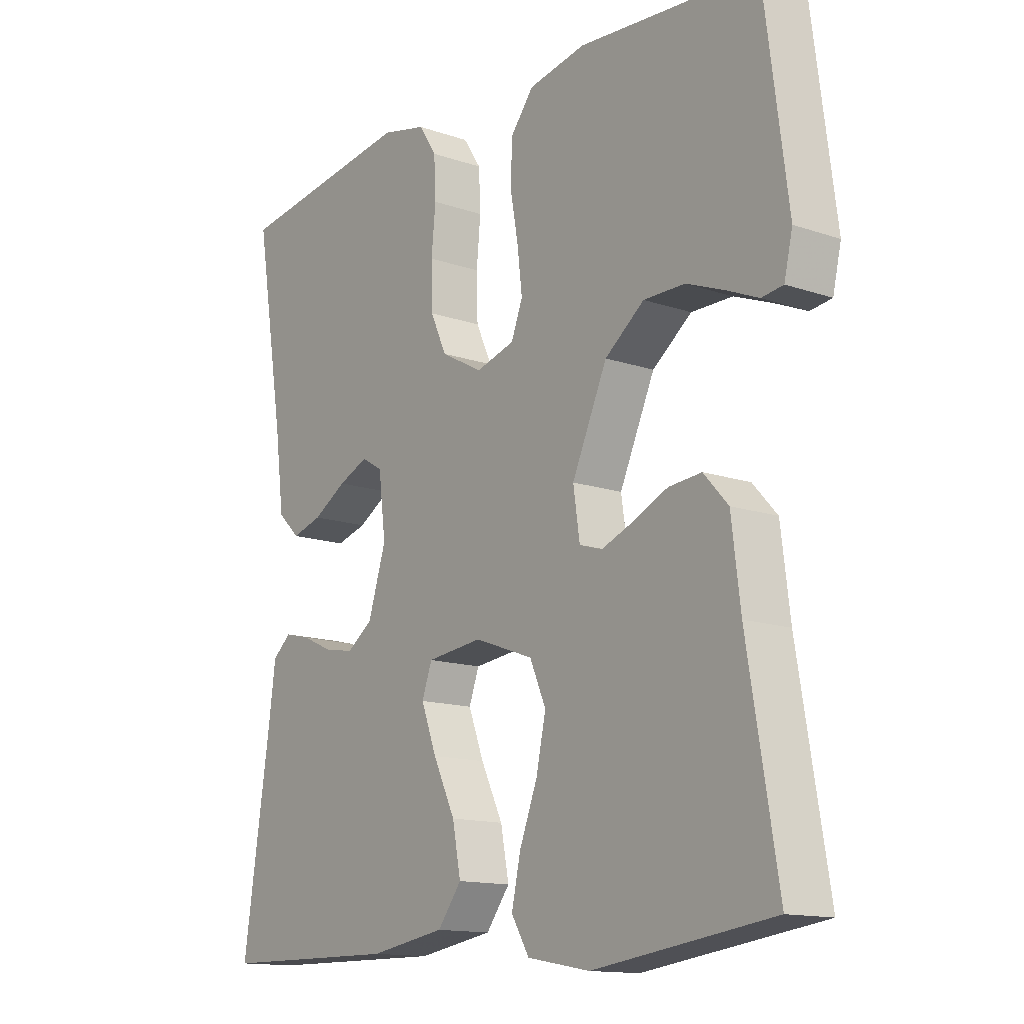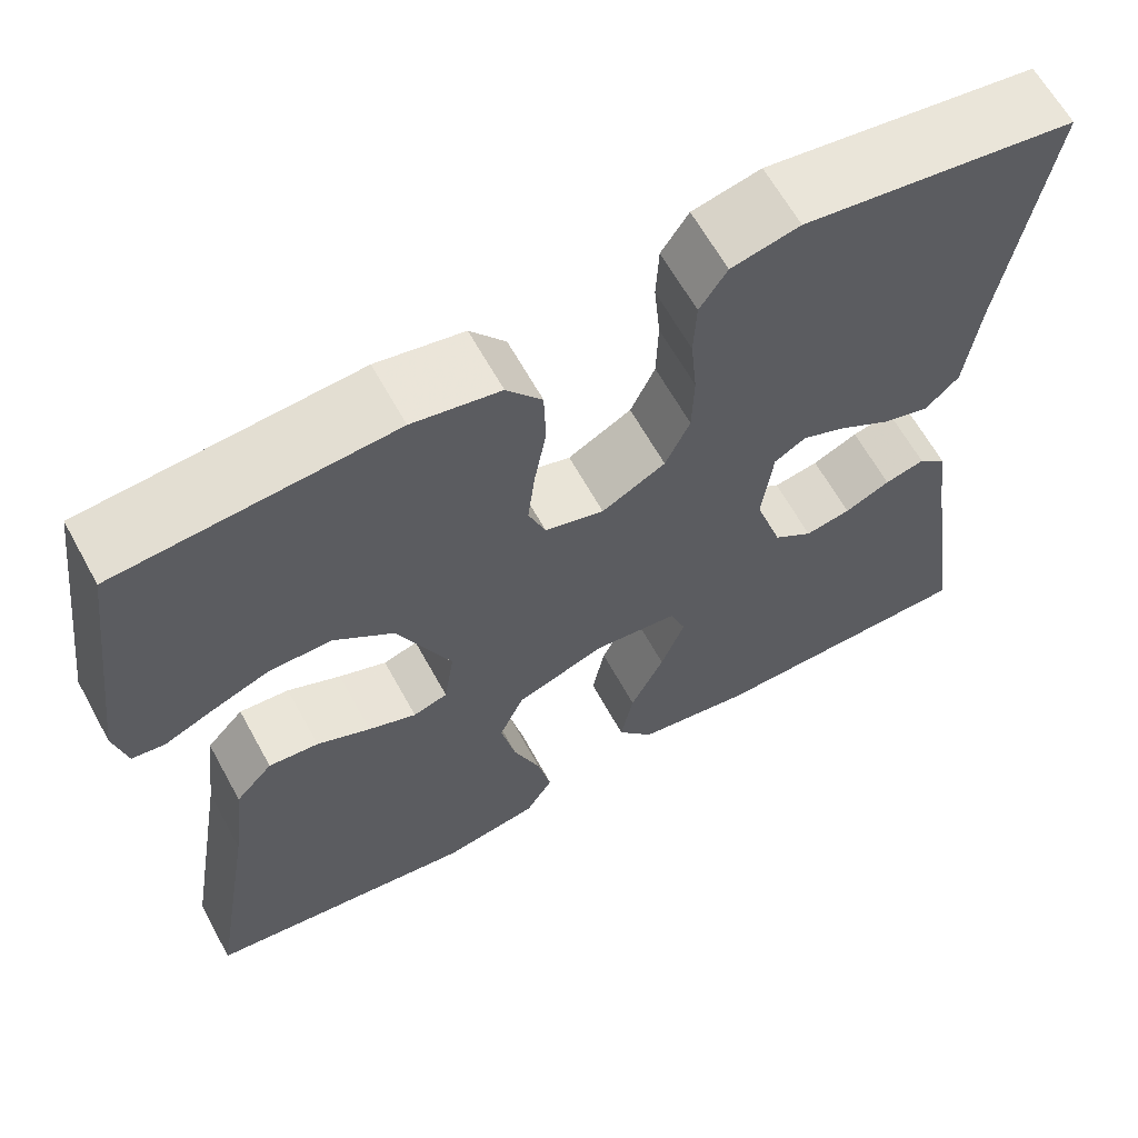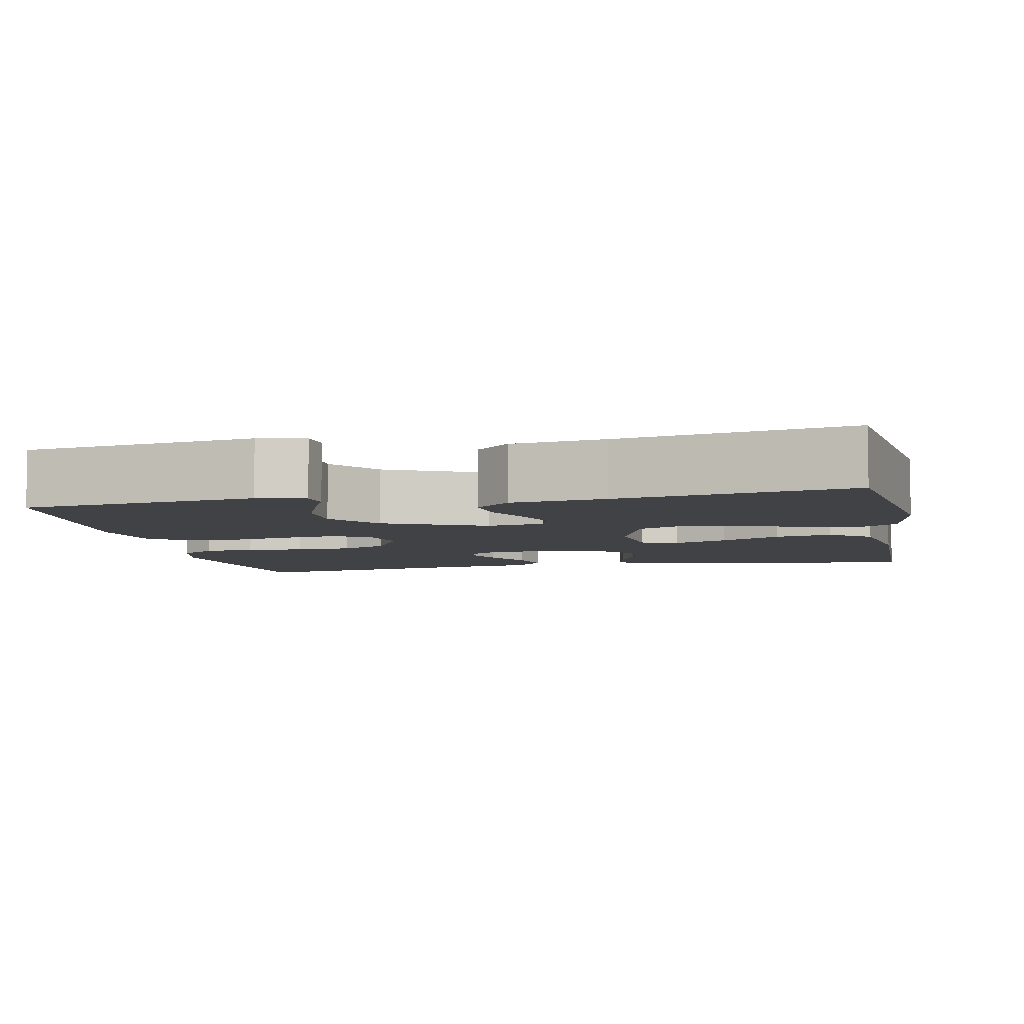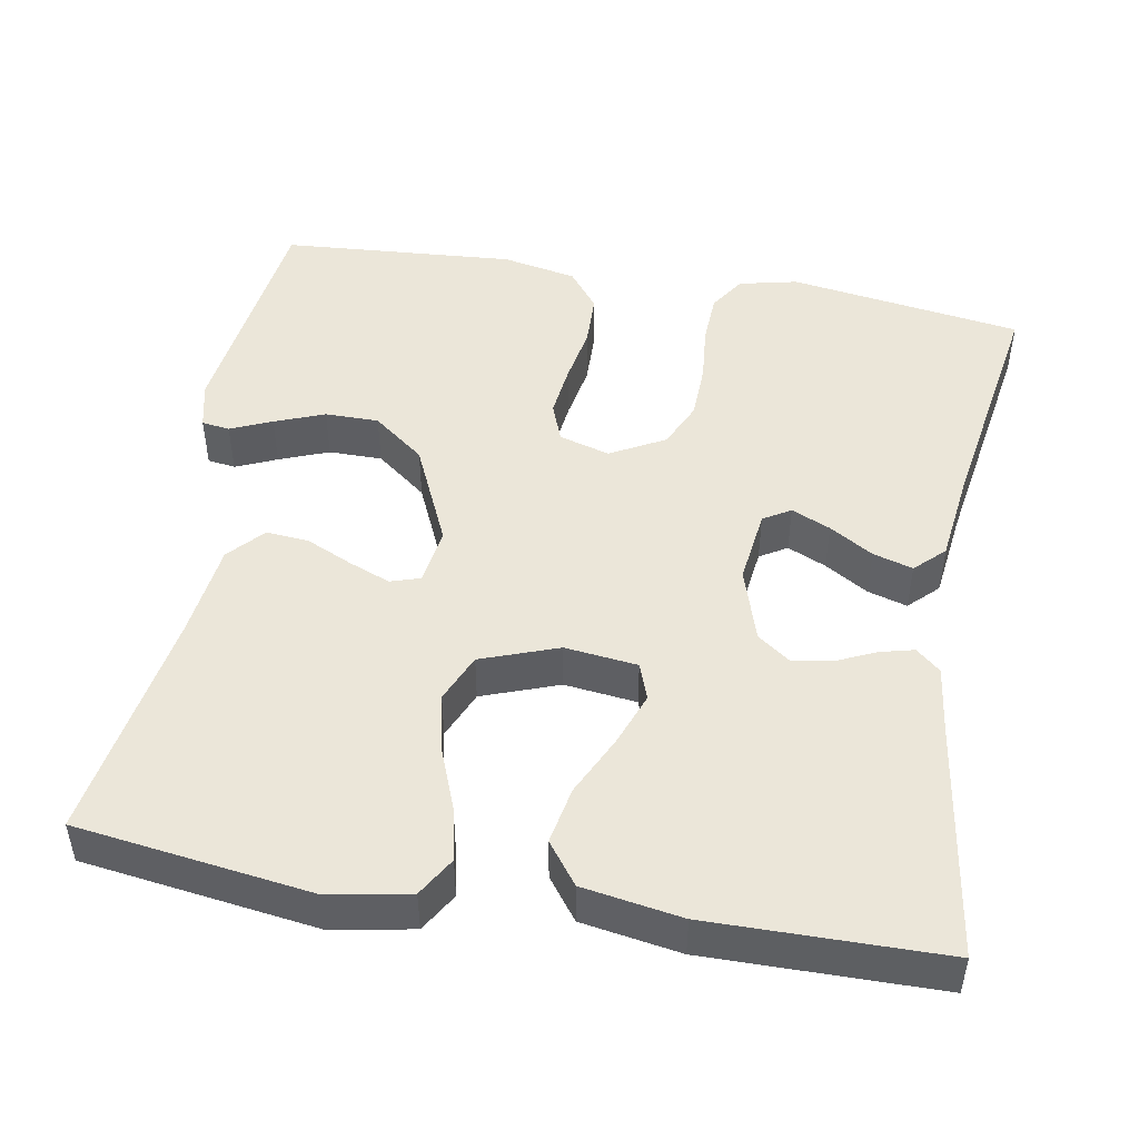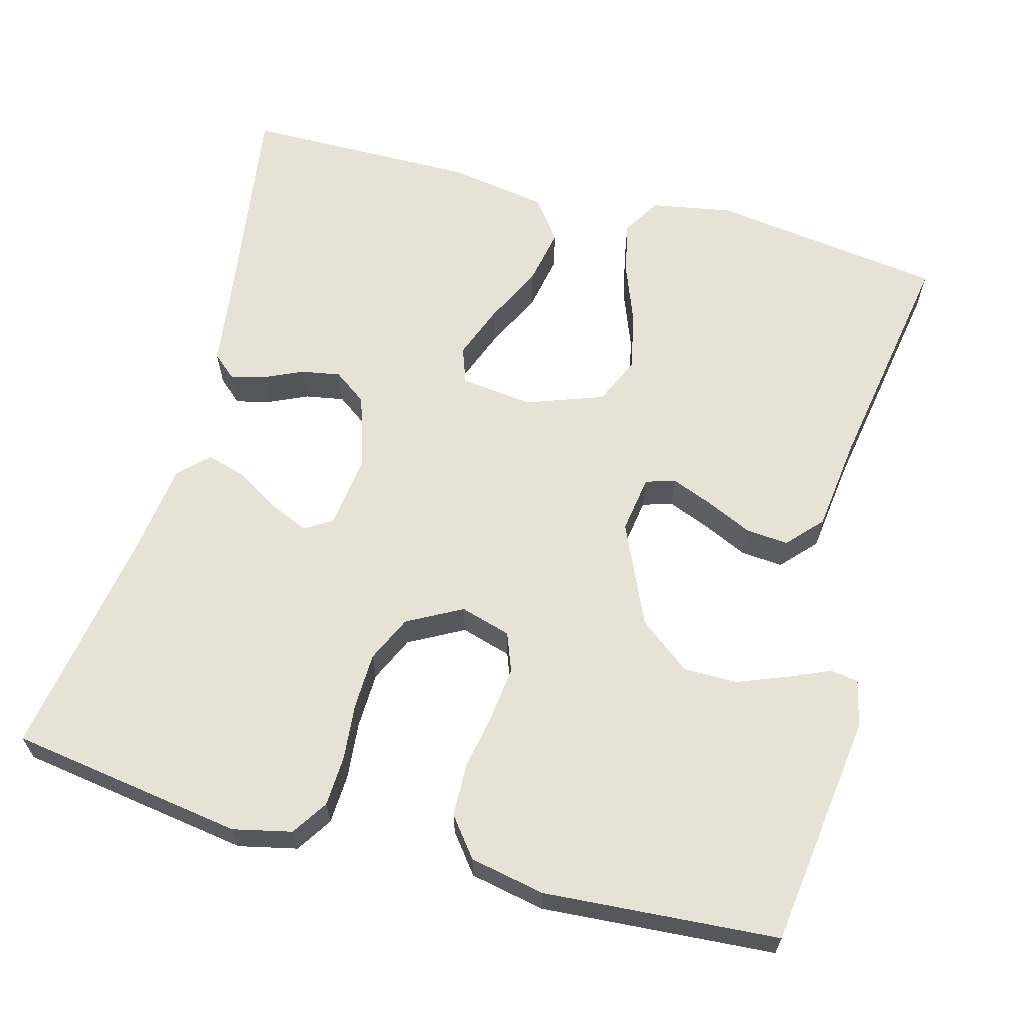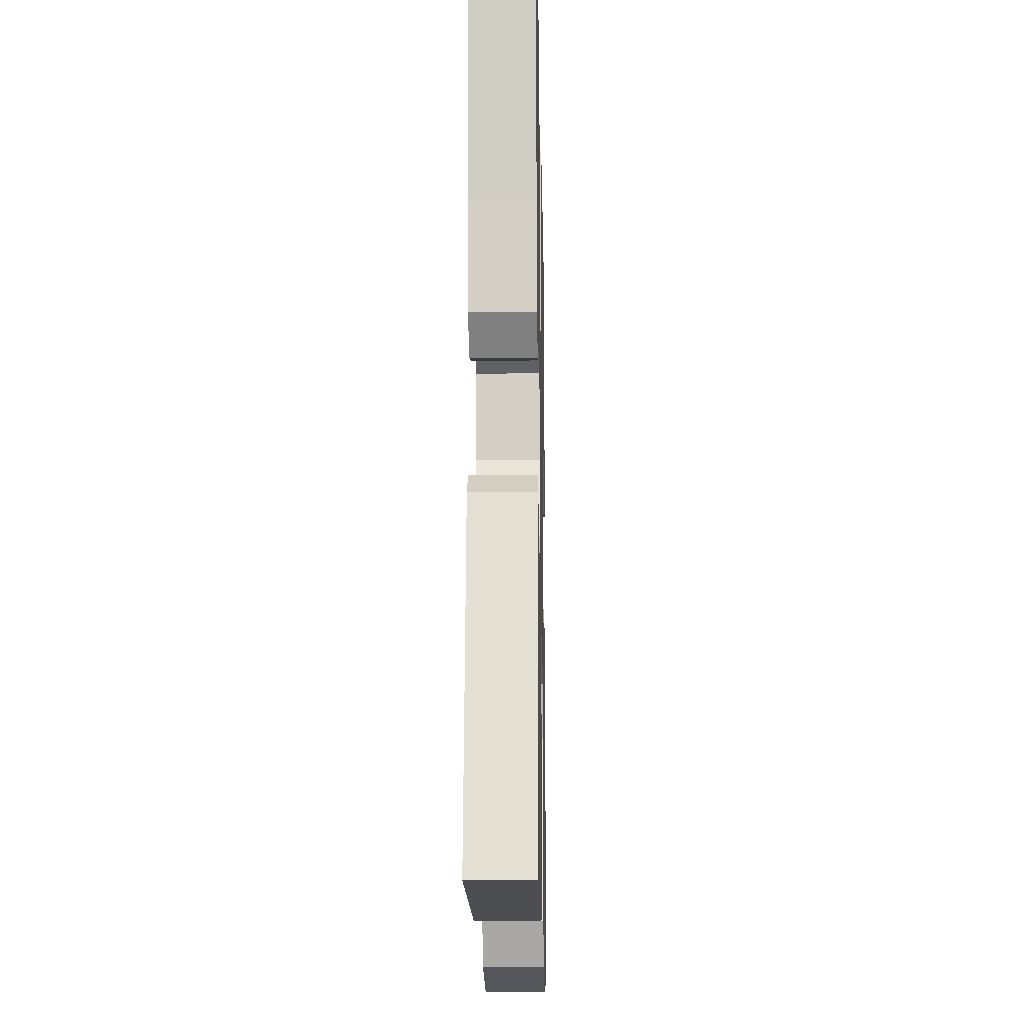
<metadata>
{"format":"obj","ext":"obj","renderer":"f3d","projection":"perspective","resolution":1024,"background":"white","views":[{"elev":-13.8,"azim":52.5,"up":"+Z"},{"elev":63.6,"azim":151.2,"up":"+Z"},{"elev":-6.2,"azim":101.6,"up":"+Y"},{"elev":48.3,"azim":-170.0,"up":"+Y"},{"elev":63.4,"azim":15.2,"up":"+Y"},{"elev":-16.0,"azim":-88.8,"up":"+Z"}]}
</metadata>
<code>
v -0.5 0.07 -0.5
v -0.455 0.07 -0.2
v -0.443 0.07 -0.11
v -0.412 0.07 -0.083
v -0.368 0.07 -0.094
v -0.318 0.07 -0.117
v -0.268 0.07 -0.126
v -0.225 0.07 -0.095
v -0.195 0.07 0
v -0.207 0.07 0.096
v -0.242 0.07 0.117
v -0.292 0.07 0.095
v -0.348 0.07 0.061
v -0.399 0.07 0.046
v -0.436 0.07 0.082
v -0.451 0.07 0.2
v -0.5 0.07 0.5
v -0.2 0.07 0.545
v -0.125 0.07 0.528
v -0.095 0.07 0.482
v -0.092 0.07 0.417
v -0.099 0.07 0.344
v -0.097 0.07 0.272
v -0.07 0.07 0.213
v 0 0.07 0.175
v 0.065 0.07 0.194
v 0.084 0.07 0.244
v 0.076 0.07 0.312
v 0.063 0.07 0.385
v 0.065 0.07 0.453
v 0.104 0.07 0.503
v 0.2 0.07 0.522
v 0.5 0.07 0.5
v 0.539 0.07 0.2
v 0.525 0.07 0.139
v 0.489 0.07 0.134
v 0.436 0.07 0.157
v 0.372 0.07 0.182
v 0.303 0.07 0.182
v 0.237 0.07 0.131
v 0.178 0.07 0
v 0.189 0.07 -0.074
v 0.227 0.07 -0.086
v 0.28 0.07 -0.065
v 0.339 0.07 -0.038
v 0.394 0.07 -0.033
v 0.435 0.07 -0.078
v 0.45 0.07 -0.2
v 0.5 0.07 -0.5
v 0.2 0.07 -0.541
v 0.095 0.07 -0.522
v 0.065 0.07 -0.472
v 0.08 0.07 -0.403
v 0.11 0.07 -0.325
v 0.126 0.07 -0.25
v 0.099 0.07 -0.188
v 0 0.07 -0.152
v -0.093 0.07 -0.163
v -0.11 0.07 -0.21
v -0.084 0.07 -0.279
v -0.047 0.07 -0.356
v -0.033 0.07 -0.429
v -0.073 0.07 -0.482
v -0.2 0.07 -0.503
v -0.5 0 -0.5
v -0.455 0 -0.2
v -0.443 0 -0.11
v -0.412 0 -0.083
v -0.368 0 -0.094
v -0.318 0 -0.117
v -0.268 0 -0.126
v -0.225 0 -0.095
v -0.195 0 0
v -0.207 0 0.096
v -0.242 0 0.117
v -0.292 0 0.095
v -0.348 0 0.061
v -0.399 0 0.046
v -0.436 0 0.082
v -0.451 0 0.2
v -0.5 0 0.5
v -0.2 0 0.545
v -0.125 0 0.528
v -0.095 0 0.482
v -0.092 0 0.417
v -0.099 0 0.344
v -0.097 0 0.272
v -0.07 0 0.213
v 0 0 0.175
v 0.065 0 0.194
v 0.084 0 0.244
v 0.076 0 0.312
v 0.063 0 0.385
v 0.065 0 0.453
v 0.104 0 0.503
v 0.2 0 0.522
v 0.5 0 0.5
v 0.539 0 0.2
v 0.525 0 0.139
v 0.489 0 0.134
v 0.436 0 0.157
v 0.372 0 0.182
v 0.303 0 0.182
v 0.237 0 0.131
v 0.178 0 0
v 0.189 0 -0.074
v 0.227 0 -0.086
v 0.28 0 -0.065
v 0.339 0 -0.038
v 0.394 0 -0.033
v 0.435 0 -0.078
v 0.45 0 -0.2
v 0.5 0 -0.5
v 0.2 0 -0.541
v 0.095 0 -0.522
v 0.065 0 -0.472
v 0.08 0 -0.403
v 0.11 0 -0.325
v 0.126 0 -0.25
v 0.099 0 -0.188
v 0 0 -0.152
v -0.093 0 -0.163
v -0.11 0 -0.21
v -0.084 0 -0.279
v -0.047 0 -0.356
v -0.033 0 -0.429
v -0.073 0 -0.482
v -0.2 0 -0.503
f 63 64 1 2
f 60 61 62 63
f 59 60 63 2
f 58 59 2 3
f 57 58 3
f 51 52 53 54
f 51 54 55
f 48 49 50 51
f 48 51 55
f 47 48 55 56
f 44 45 46 47
f 43 44 47 56
f 34 35 36 37
f 34 37 38
f 33 34 38 39
f 28 29 30 31
f 27 28 31 32
f 26 27 32 33
f 19 20 21 22
f 19 22 23
f 16 17 18 19
f 16 19 23
f 15 16 23 24
f 12 13 14 15
f 11 12 15 24
f 3 4 5 6
f 3 6 7
f 57 3 7
f 42 43 56 57
f 41 42 57 7
f 40 41 7 8
f 26 33 39 40
f 25 26 40 8
f 10 11 24 25
f 9 10 25
f 8 9 25
f 66 65 128 127
f 127 126 125 124
f 66 127 124 123
f 67 66 123 122
f 67 122 121
f 118 117 116 115
f 119 118 115
f 115 114 113 112
f 119 115 112
f 120 119 112 111
f 111 110 109 108
f 120 111 108 107
f 101 100 99 98
f 102 101 98
f 103 102 98 97
f 95 94 93 92
f 96 95 92 91
f 97 96 91 90
f 86 85 84 83
f 87 86 83
f 83 82 81 80
f 87 83 80
f 88 87 80 79
f 79 78 77 76
f 88 79 76 75
f 70 69 68 67
f 71 70 67
f 71 67 121
f 121 120 107 106
f 71 121 106 105
f 72 71 105 104
f 104 103 97 90
f 72 104 90 89
f 89 88 75 74
f 89 74 73
f 89 73 72
f 1 65 66 2
f 2 66 67 3
f 3 67 68 4
f 4 68 69 5
f 5 69 70 6
f 6 70 71 7
f 7 71 72 8
f 8 72 73 9
f 9 73 74 10
f 10 74 75 11
f 11 75 76 12
f 12 76 77 13
f 13 77 78 14
f 14 78 79 15
f 15 79 80 16
f 16 80 81 17
f 17 81 82 18
f 18 82 83 19
f 19 83 84 20
f 20 84 85 21
f 21 85 86 22
f 22 86 87 23
f 23 87 88 24
f 24 88 89 25
f 25 89 90 26
f 26 90 91 27
f 27 91 92 28
f 28 92 93 29
f 29 93 94 30
f 30 94 95 31
f 31 95 96 32
f 32 96 97 33
f 33 97 98 34
f 34 98 99 35
f 35 99 100 36
f 36 100 101 37
f 37 101 102 38
f 38 102 103 39
f 39 103 104 40
f 40 104 105 41
f 41 105 106 42
f 42 106 107 43
f 43 107 108 44
f 44 108 109 45
f 45 109 110 46
f 46 110 111 47
f 47 111 112 48
f 48 112 113 49
f 49 113 114 50
f 50 114 115 51
f 51 115 116 52
f 52 116 117 53
f 53 117 118 54
f 54 118 119 55
f 55 119 120 56
f 56 120 121 57
f 57 121 122 58
f 58 122 123 59
f 59 123 124 60
f 60 124 125 61
f 61 125 126 62
f 62 126 127 63
f 63 127 128 64
f 64 128 65 1

</code>
